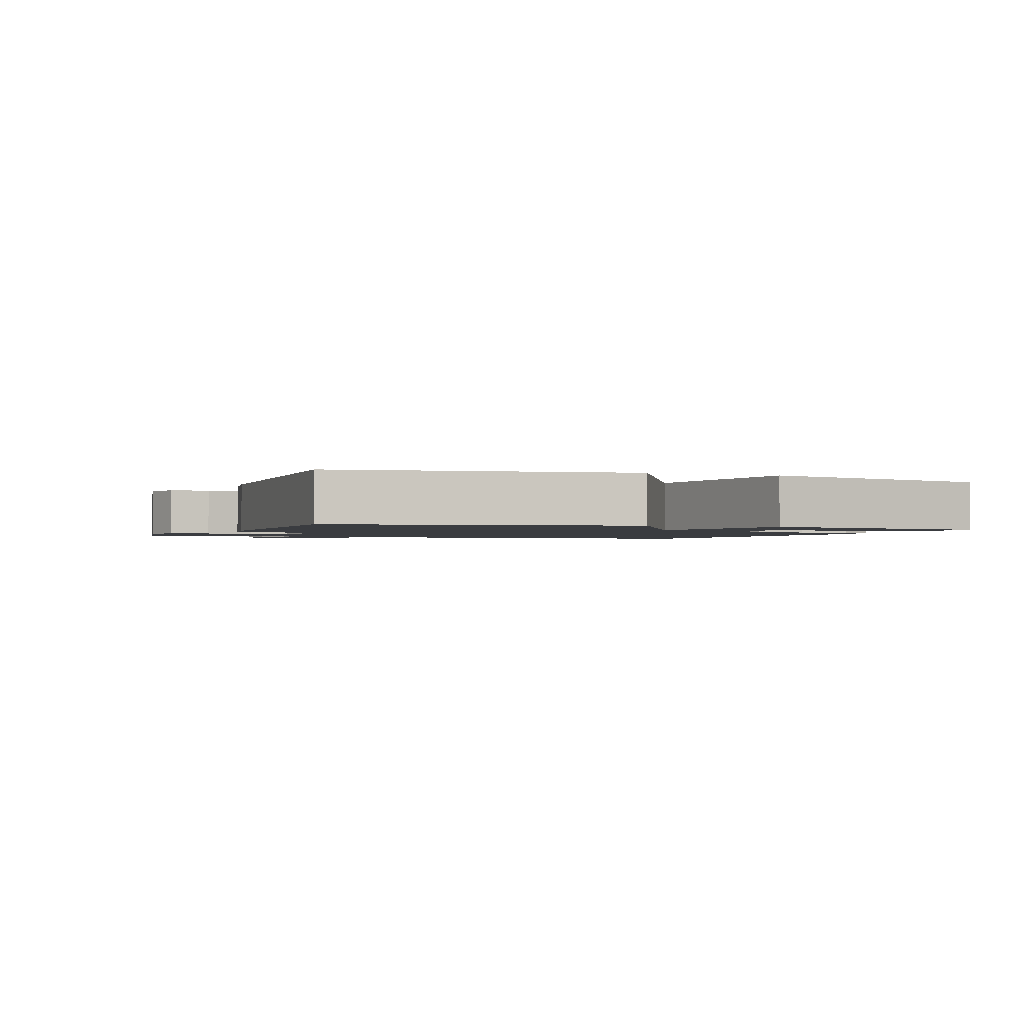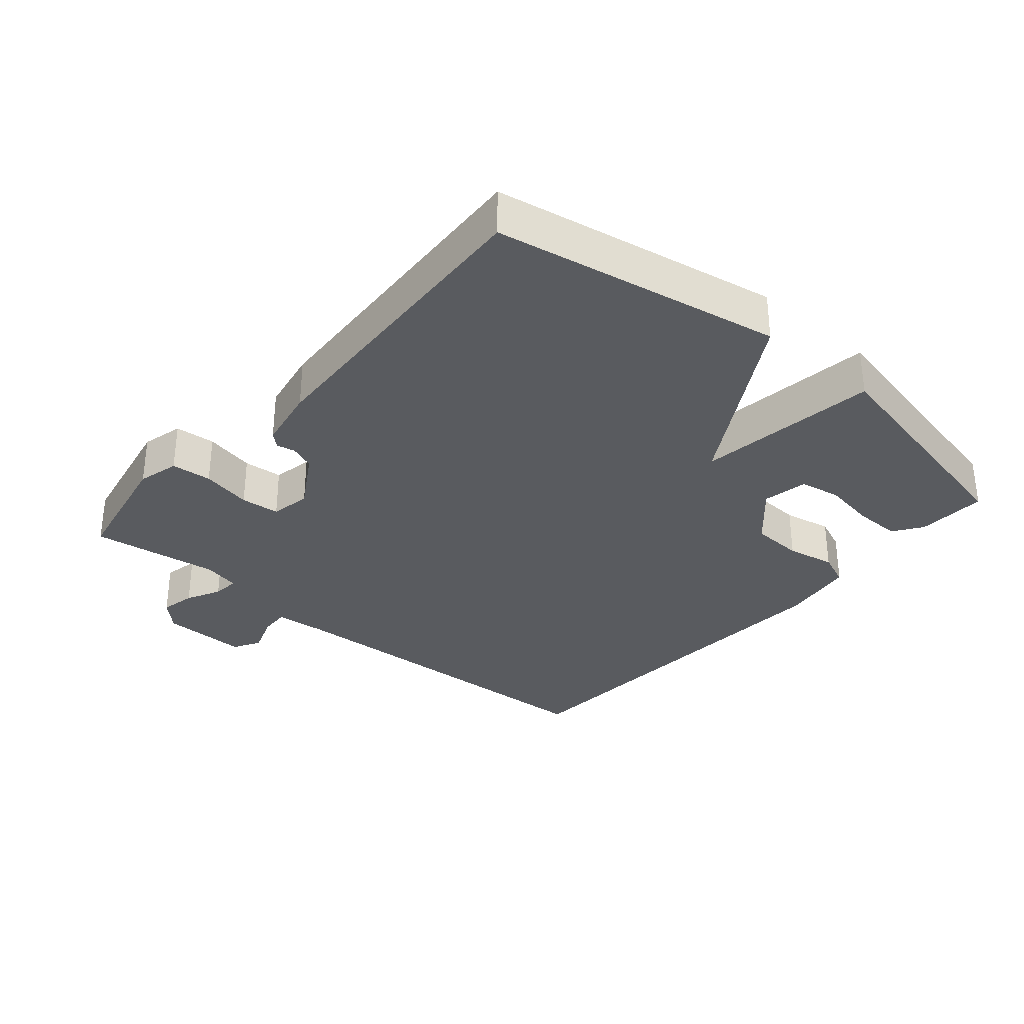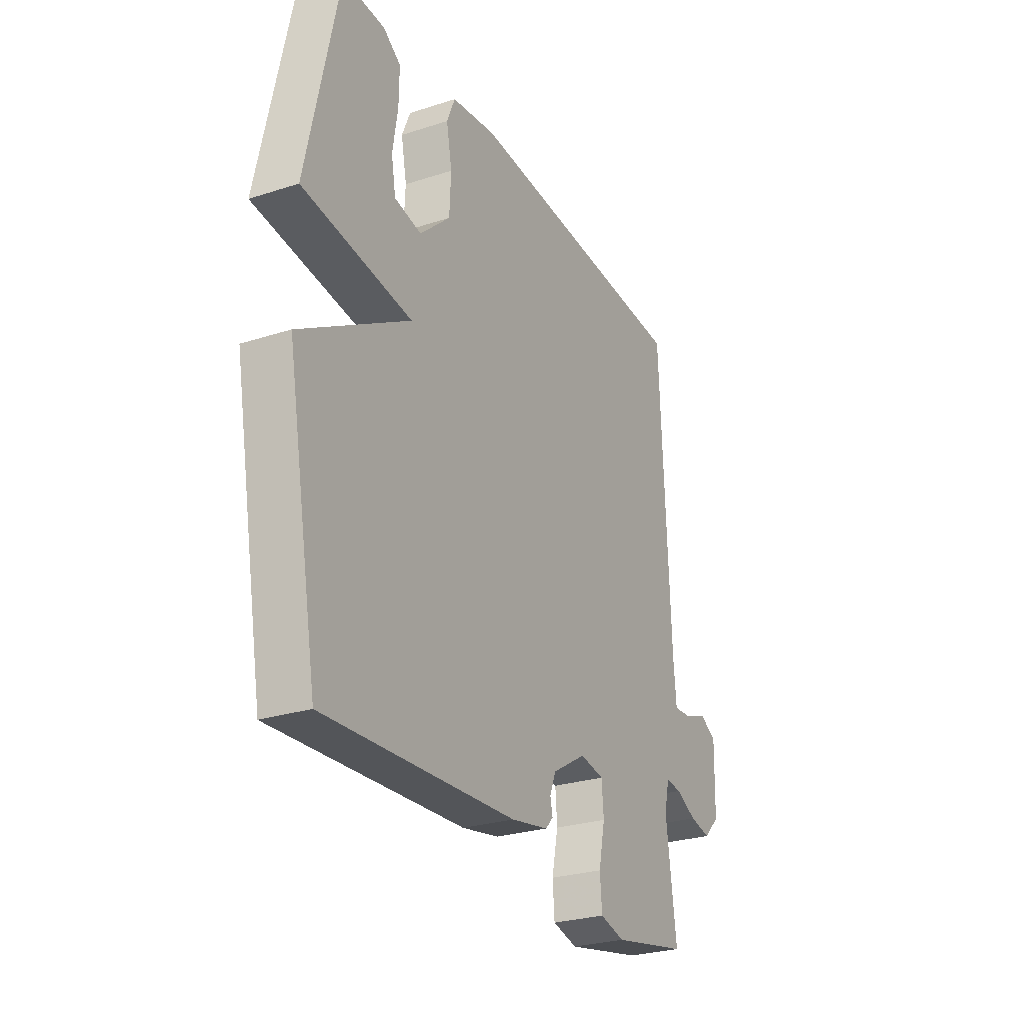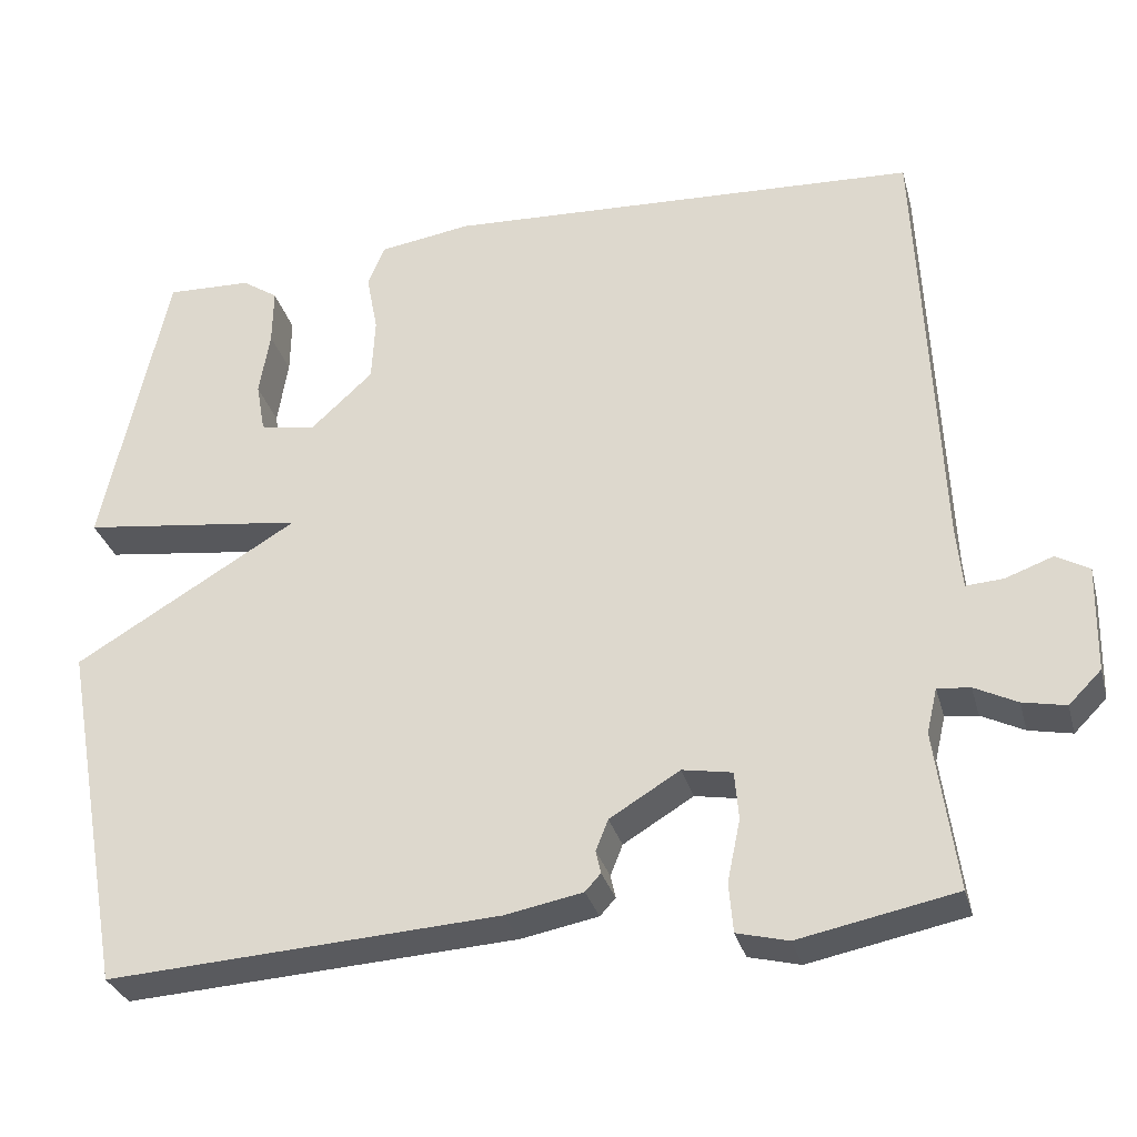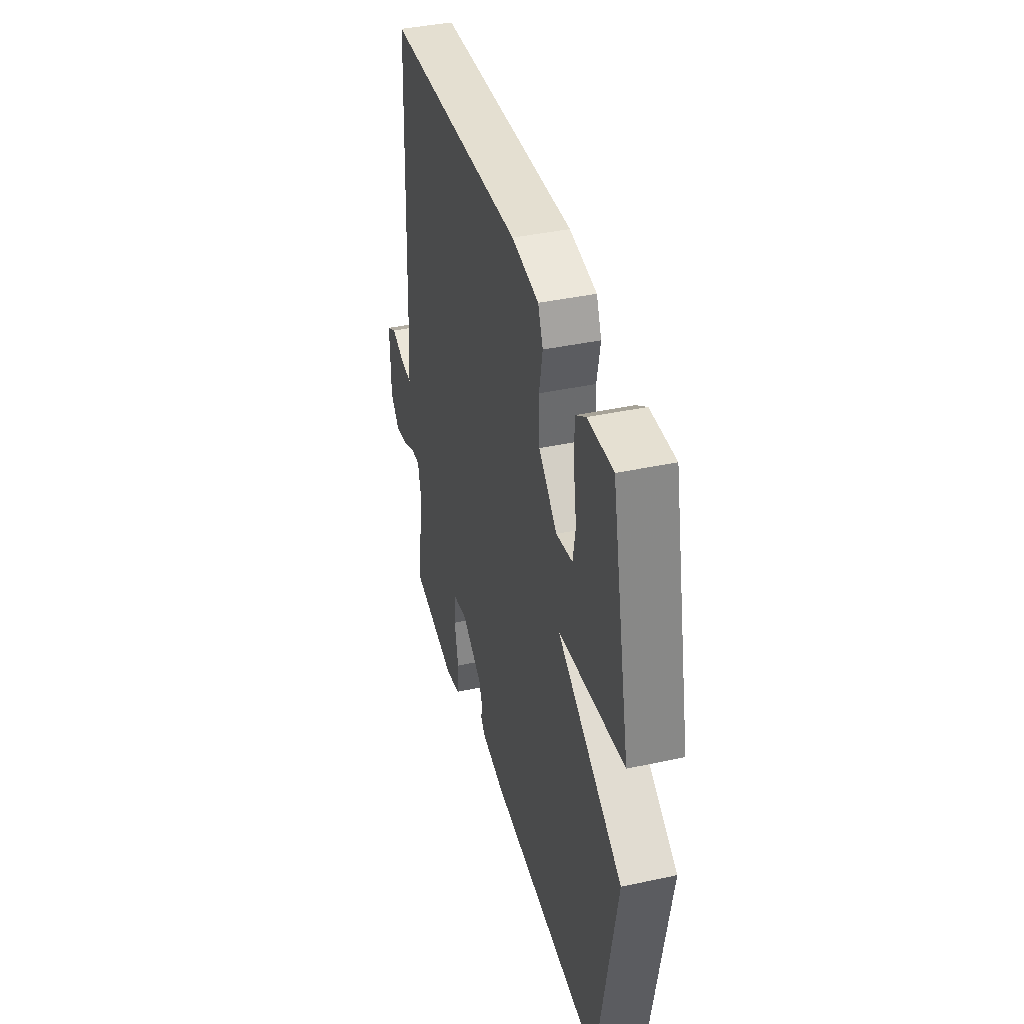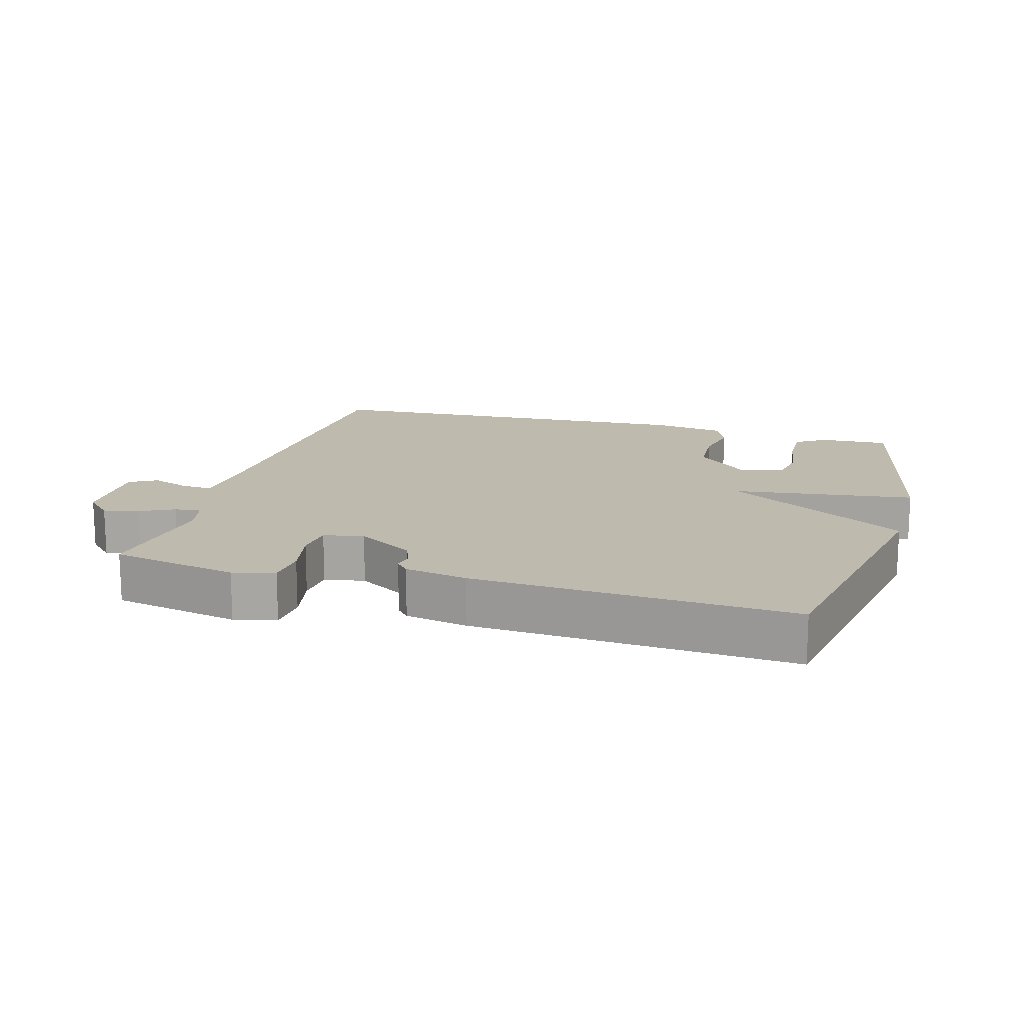
<metadata>
{"format":"obj","ext":"obj","renderer":"f3d","projection":"perspective","resolution":1024,"background":"white","views":[{"elev":-1.6,"azim":-112.2,"up":"+Y"},{"elev":-32.2,"azim":-130.7,"up":"+Y"},{"elev":-27.1,"azim":-63.4,"up":"+Z"},{"elev":-31.2,"azim":14.6,"up":"+Z"},{"elev":39.9,"azim":-105.0,"up":"+Z"},{"elev":15.6,"azim":-164.1,"up":"+Y"}]}
</metadata>
<code>
v 0.5 0.07 -0.5
v 0.308 0.07 -0.538
v 0.245 0.07 -0.522
v 0.24 0.07 -0.461
v 0.256 0.07 -0.385
v 0.251 0.07 -0.326
v 0.19 0.07 -0.315
v 0.104 0.07 -0.367
v 0.089 0.07 -0.405
v 0.095 0.07 -0.433
v 0.076 0.07 -0.454
v -0.019 0.07 -0.472
v -0.5 0.07 -0.5
v -0.579 0.07 -0.066
v -0.304 0.07 0.098
v -0.579 0.07 0.134
v -0.5 0.07 0.5
v -0.395 0.07 0.496
v -0.351 0.07 0.466
v -0.352 0.07 0.396
v -0.365 0.07 0.315
v -0.354 0.07 0.253
v -0.286 0.07 0.24
v -0.209 0.07 0.311
v -0.205 0.07 0.39
v -0.219 0.07 0.463
v -0.198 0.07 0.514
v -0.085 0.07 0.531
v 0.5 0.07 0.5
v 0.523 0.07 -0.042
v 0.53 0.07 -0.121
v 0.576 0.07 -0.118
v 0.634 0.07 -0.097
v 0.675 0.07 -0.12
v 0.672 0.07 -0.251
v 0.632 0.07 -0.291
v 0.579 0.07 -0.28
v 0.527 0.07 -0.254
v 0.487 0.07 -0.25
v 0.474 0.07 -0.305
v 0.5 0 -0.5
v 0.308 0 -0.538
v 0.245 0 -0.522
v 0.24 0 -0.461
v 0.256 0 -0.385
v 0.251 0 -0.326
v 0.19 0 -0.315
v 0.104 0 -0.367
v 0.089 0 -0.405
v 0.095 0 -0.433
v 0.076 0 -0.454
v -0.019 0 -0.472
v -0.5 0 -0.5
v -0.579 0 -0.066
v -0.304 0 0.098
v -0.579 0 0.134
v -0.5 0 0.5
v -0.395 0 0.496
v -0.351 0 0.466
v -0.352 0 0.396
v -0.365 0 0.315
v -0.354 0 0.253
v -0.286 0 0.24
v -0.209 0 0.311
v -0.205 0 0.39
v -0.219 0 0.463
v -0.198 0 0.514
v -0.085 0 0.531
v 0.5 0 0.5
v 0.523 0 -0.042
v 0.53 0 -0.121
v 0.576 0 -0.118
v 0.634 0 -0.097
v 0.675 0 -0.12
v 0.672 0 -0.251
v 0.632 0 -0.291
v 0.579 0 -0.28
v 0.527 0 -0.254
v 0.487 0 -0.25
v 0.474 0 -0.305
f 36 37 38
f 35 36 38
f 34 35 38
f 33 34 38
f 32 33 38
f 31 32 38 39
f 30 31 39
f 30 39 40
f 29 30 40
f 28 29 40
f 27 28 40
f 26 27 40
f 25 26 40
f 19 20 21
f 18 19 21
f 17 18 21
f 16 17 21
f 16 21 22
f 15 16 22 23
f 13 14 15
f 12 13 15
f 11 12 15
f 10 11 15
f 9 10 15
f 15 23 24
f 9 15 24
f 8 9 24
f 3 4 5
f 2 3 5
f 1 2 5
f 40 1 5
f 40 5 6
f 25 40 6 7
f 7 8 24 25
f 78 77 76
f 78 76 75
f 78 75 74
f 78 74 73
f 78 73 72
f 79 78 72 71
f 79 71 70
f 80 79 70
f 80 70 69
f 80 69 68
f 80 68 67
f 80 67 66
f 80 66 65
f 61 60 59
f 61 59 58
f 61 58 57
f 61 57 56
f 62 61 56
f 63 62 56 55
f 55 54 53
f 55 53 52
f 55 52 51
f 55 51 50
f 55 50 49
f 64 63 55
f 64 55 49
f 64 49 48
f 45 44 43
f 45 43 42
f 45 42 41
f 45 41 80
f 46 45 80
f 47 46 80 65
f 65 64 48 47
f 1 41 42 2
f 2 42 43 3
f 3 43 44 4
f 4 44 45 5
f 5 45 46 6
f 6 46 47 7
f 7 47 48 8
f 8 48 49 9
f 9 49 50 10
f 10 50 51 11
f 11 51 52 12
f 12 52 53 13
f 13 53 54 14
f 14 54 55 15
f 15 55 56 16
f 16 56 57 17
f 17 57 58 18
f 18 58 59 19
f 19 59 60 20
f 20 60 61 21
f 21 61 62 22
f 22 62 63 23
f 23 63 64 24
f 24 64 65 25
f 25 65 66 26
f 26 66 67 27
f 27 67 68 28
f 28 68 69 29
f 29 69 70 30
f 30 70 71 31
f 31 71 72 32
f 32 72 73 33
f 33 73 74 34
f 34 74 75 35
f 35 75 76 36
f 36 76 77 37
f 37 77 78 38
f 38 78 79 39
f 39 79 80 40
f 40 80 41 1

</code>
